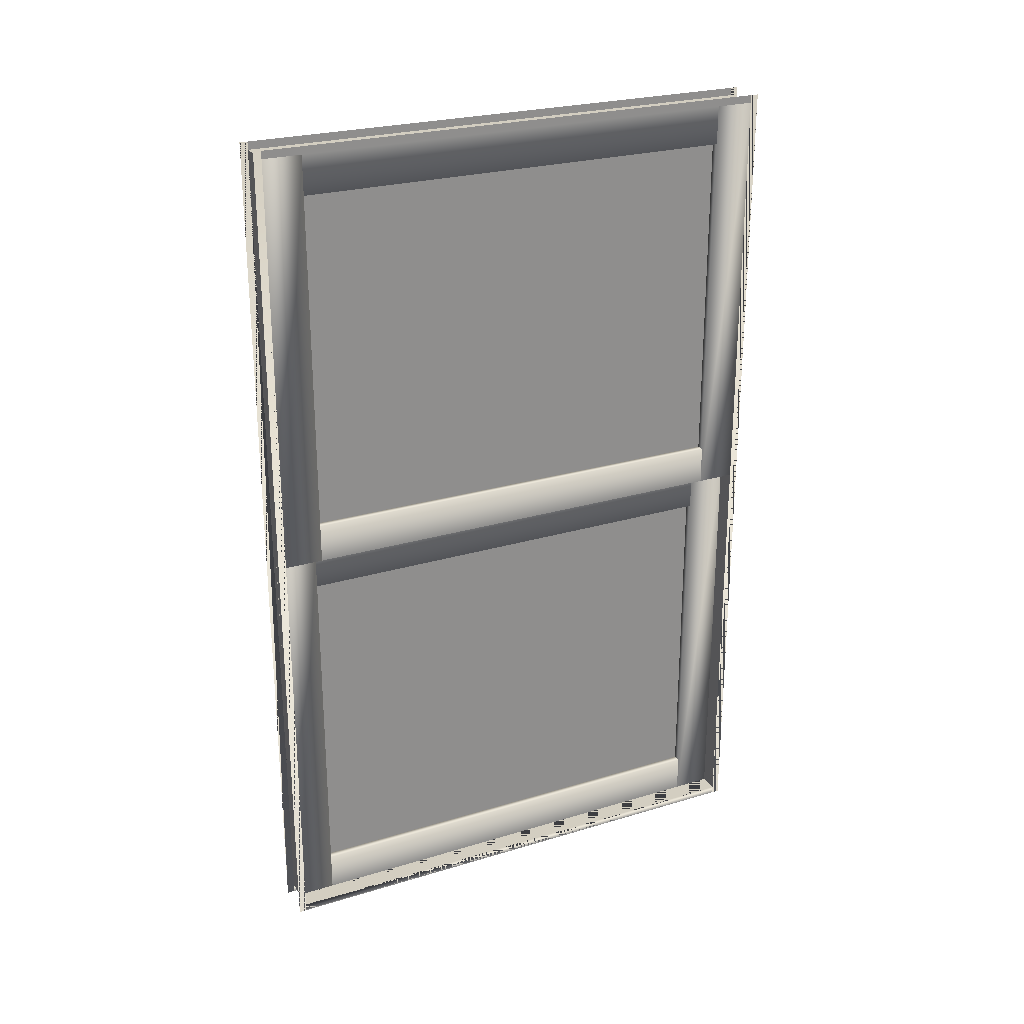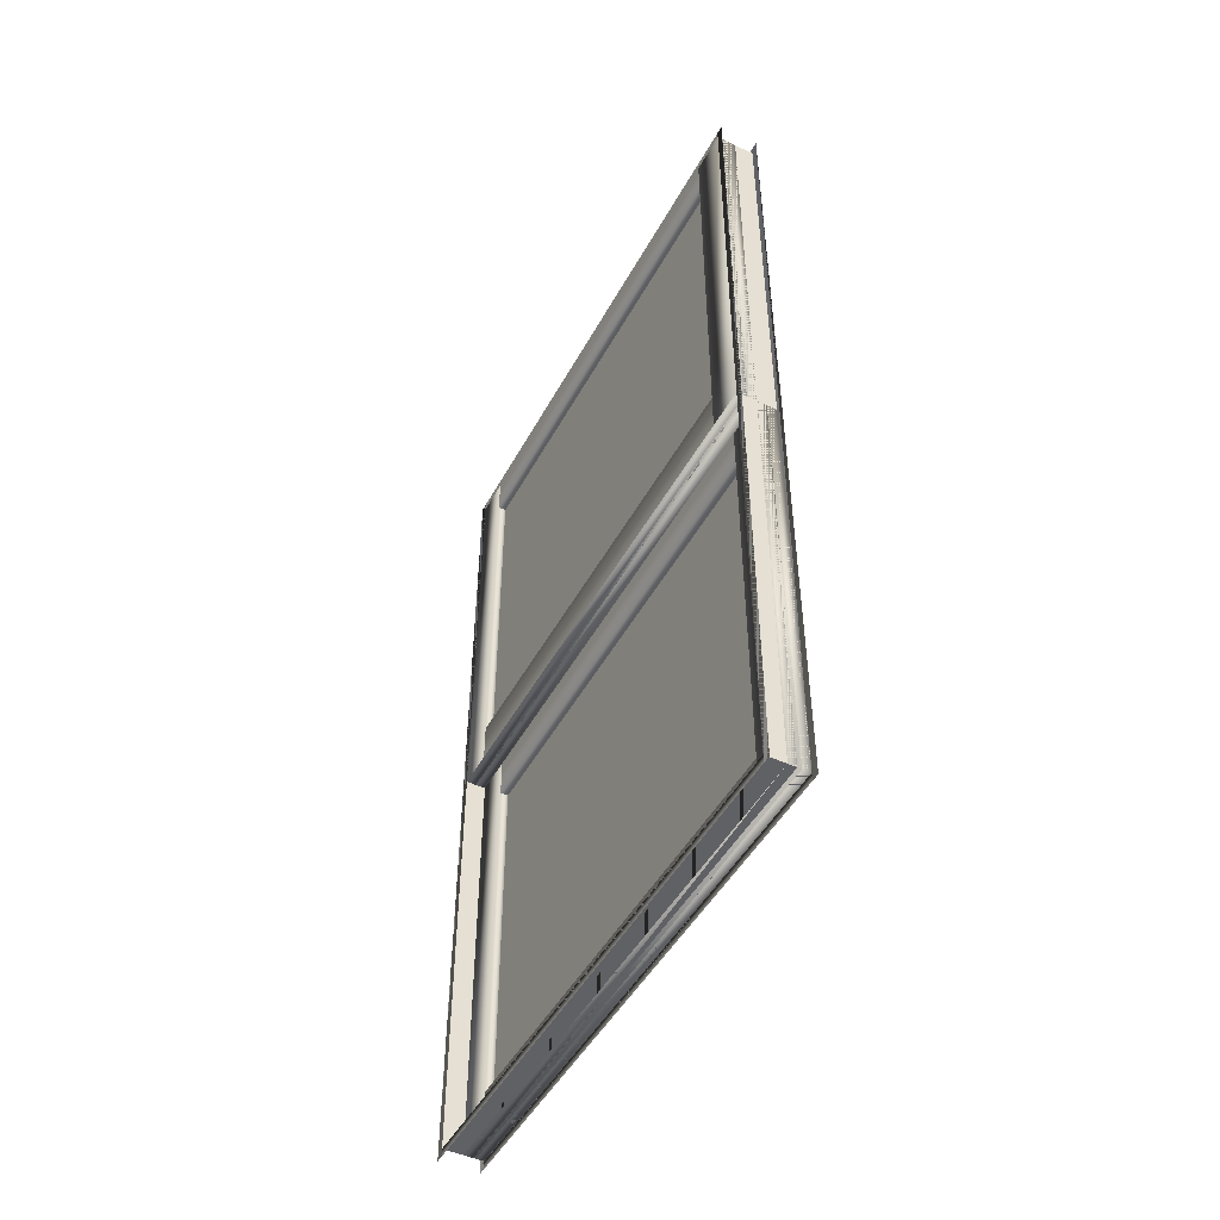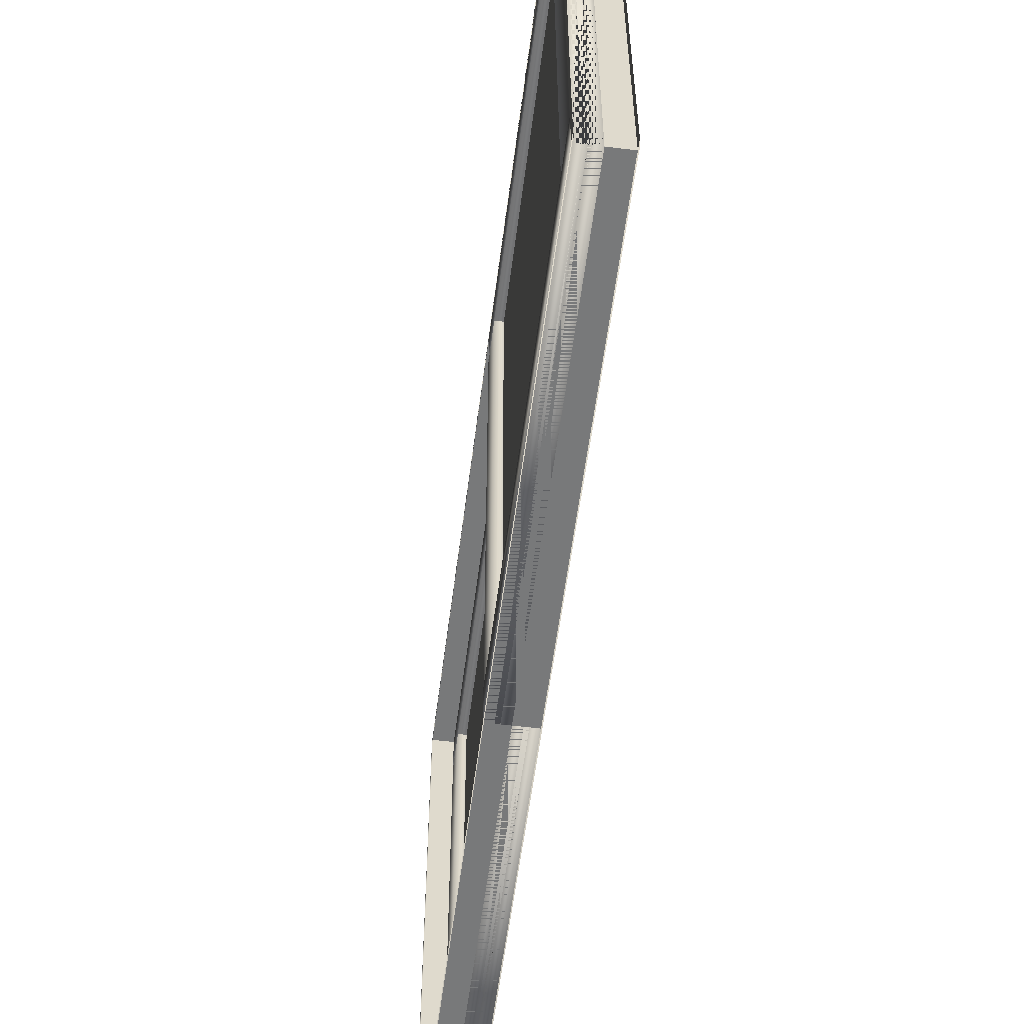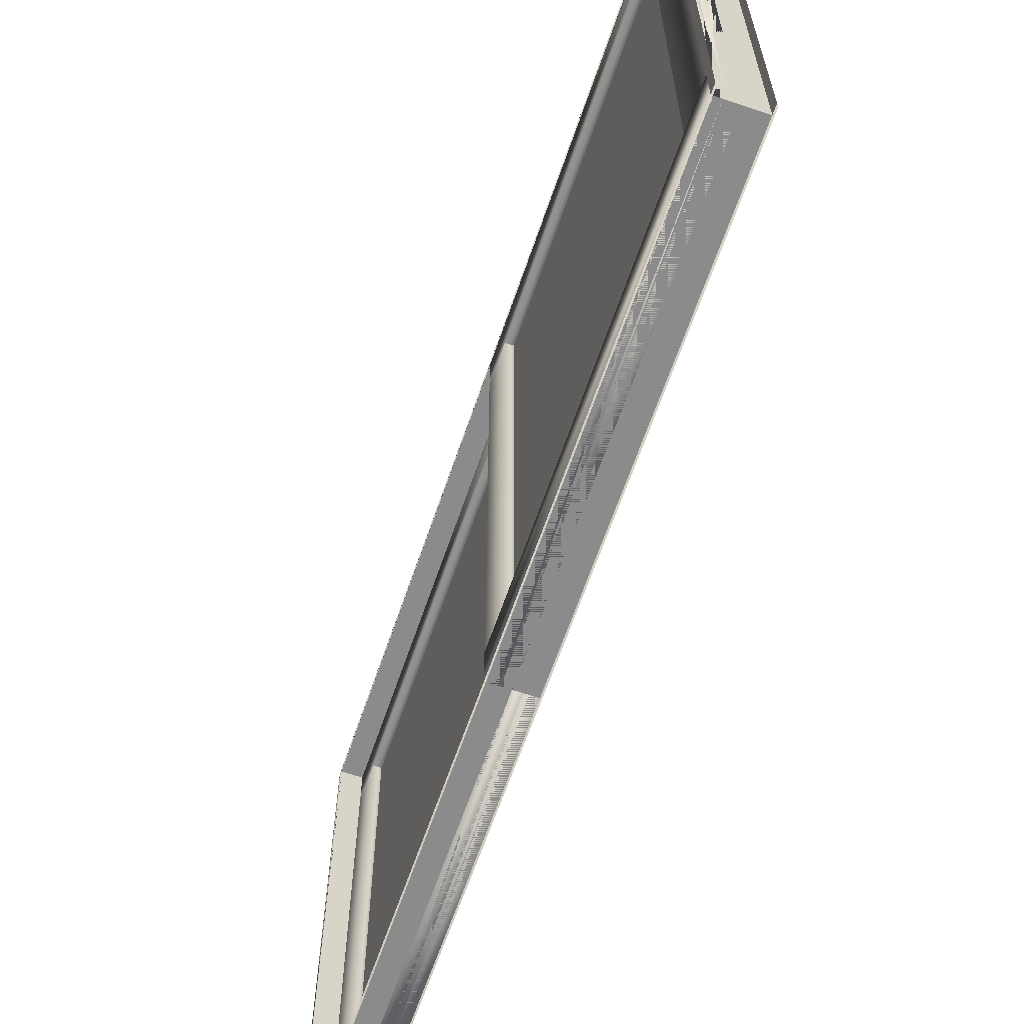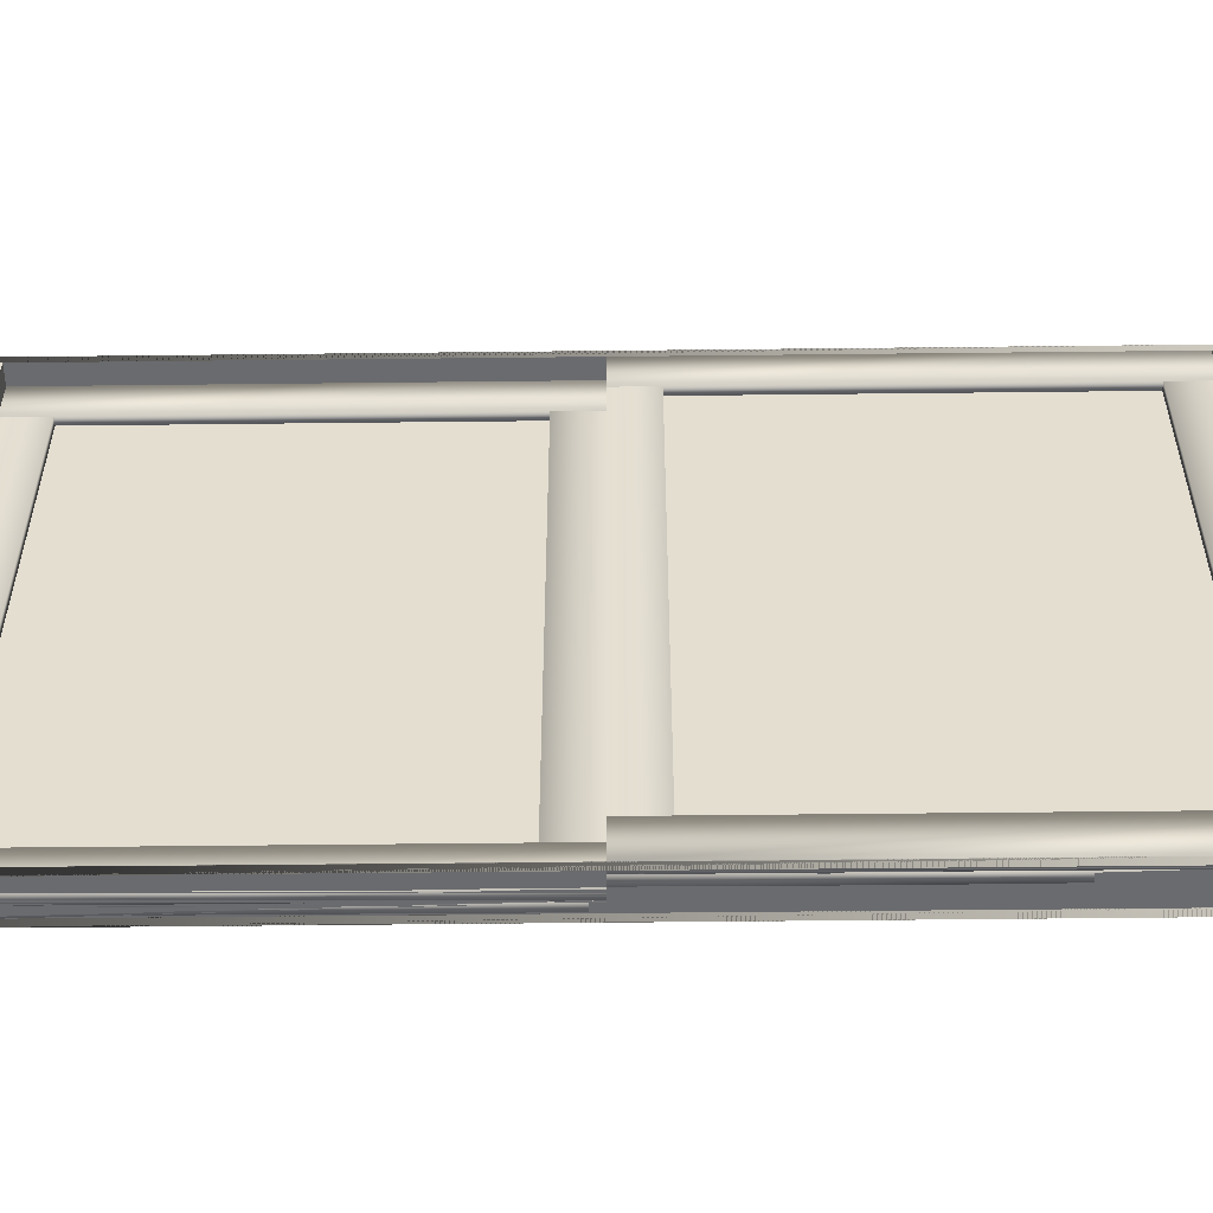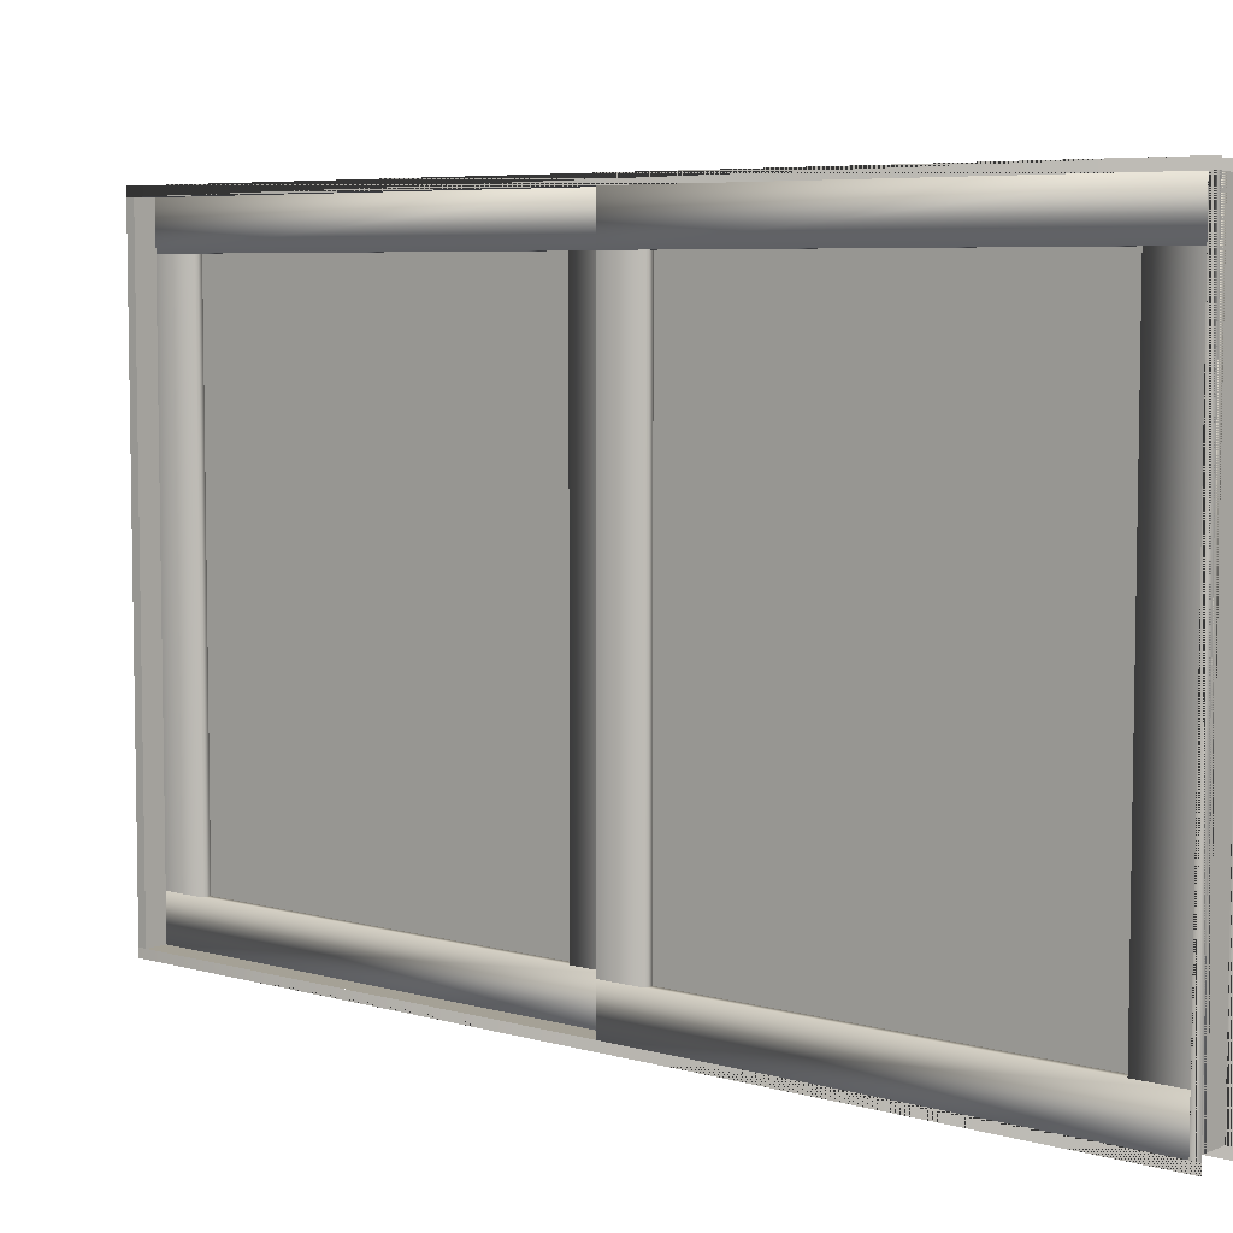
<metadata>
{"format":"obj","ext":"obj","renderer":"f3d","projection":"perspective","resolution":1024,"background":"white","views":[{"elev":25.3,"azim":-116.0,"up":"+Z"},{"elev":-48.1,"azim":-27.6,"up":"+Z"},{"elev":-57.7,"azim":-7.3,"up":"+Y"},{"elev":-63.8,"azim":-18.8,"up":"+Y"},{"elev":-53.3,"azim":90.7,"up":"+Y"},{"elev":6.1,"azim":130.1,"up":"+Y"}]}
</metadata>
<code>
v  -0.05 0 1.1
v  -0.05 0.02 1.1
v  -0.05 0.02 -1.1
v  -0.05 0 -1.1
v  -0.05 1.38 1.1
v  -0.05 1.4 1.1
v  -0.05 1.4 -1.1
v  -0.05 1.38 -1.1
v  -0.05 1.38 1.08
v  -0.05 0.02 1.08
v  -0.05 0.02 -1.08
v  -0.05 1.38 -1.08
v  0.05 -0 1.1
v  0.05 0.02 1.1
v  0.05 0.02 -1.1
v  0.05 -0 -1.1
v  0.05 1.38 1.1
v  0.05 1.4 1.1
v  0.05 1.4 -1.1
v  0.05 1.38 -1.1
v  0.05 1.38 1.08
v  0.05 0.02 1.08
v  0.05 0.02 -1.08
v  0.05 1.38 -1.08
v  -0 0.02 -1.08
v  -0 1.38 -1.08
v  -0 1.38 1.08
v  -0 0.02 1.08
o WindowsFrame
g WindowsFrame
f 1 2 3 4
f 1 1 2 2
f 4 3 3 4
f 2 2 3 3
f 1 4 4 1
f 1 4 3 2
f 5 6 7 8
f 5 5 6 6
f 8 7 7 8
f 6 6 7 7
f 5 8 8 5
f 5 8 7 6
f 2 5 9 10
f 2 2 5
f 5 5 2
f 10 9 9 10
f 2 10 9 5
f 11 12 8 3
f 11 11 12 12
f 3 8 8
f 8 3 3
f 3 8 12 11
f 13 14 15 16
f 13 13 14 14
f 16 15 15 16
f 14 14 15 15
f 13 16 16 13
f 13 16 15 14
f 17 18 19 20
f 17 17 18 18
f 20 19 19 20
f 18 18 19 19
f 17 20 20 17
f 17 20 19 18
f 14 17 21 22
f 14 14 17
f 17 17 14
f 22 21 21 22
f 14 22 21 17
f 23 24 20 15
f 23 23 24 24
f 15 20 20
f 20 15 15
f 15 20 24 23
f 11 25 26
f 26 12 11
f 10 9 27
f 27 28 10
f 9 12 26 27
f 10 11 25
f 25 28 10
f 11 12 26
f 26 25 11
f 10 28 27
f 27 9 10
f 9 27 26
f 26 12 9
f 10 28 25
f 25 11 10
f 25 23 24
f 24 26 25
f 27 26 24 21
f 28 27 21
f 21 22 28
f 28 25 23 22
f 25 26 24
f 24 23 25
f 27 21 24
f 24 26 27
f 28 22 21
f 21 27 28
f 28 22 23
f 23 25 28
v  -0.05 0.02 1.08
v  -0.05 0.12 1.08
v  -0.05 0.12 -0
v  -0.05 0.02 -0
v  -0.025 0.12 1.08
v  -0.025 0.12 -0
v  -0.025 0.02 1.08
v  -0.025 0.02 -0
v  -0.05 1.28 1.08
v  -0.05 1.38 1.08
v  -0.05 1.38 -0
v  -0.05 1.28 -0
v  -0.025 1.28 -0
v  -0.025 1.28 1.08
v  -0.025 1.38 -0
v  -0.025 1.38 1.08
v  -0.05 1.28 0.98
v  -0.05 0.12 0.98
v  -0.025 1.28 0.98
v  -0.025 0.12 0.98
v  -0.05 0.12 0.1
v  -0.05 1.28 0.1
v  -0.025 0.12 0.1
v  -0.025 1.28 0.1
v  -0 0.12 1.08
v  -0 0.12 0
v  -0 0.02 1.08
v  -0 0.02 0
v  -0 1.28 0
v  -0 1.28 1.08
v  -0 1.38 0
v  -0 1.38 1.08
v  -0 1.28 0.98
v  -0 0.12 0.98
v  -0 0.12 0.1
v  -0 1.28 0.1
v  -0.03 1.38 1.08
v  -0.03 0.02 1.08
v  -0.02 0.02 1.08
v  -0.02 1.38 1.08
v  -0.03 1.38 -0
v  -0.02 1.38 -0
v  -0.03 0.02 -0
v  -0.02 0.02 -0
o WindowBFrame
g WindowBFrame
f 29 30 31 32
f 30 33 34 31
f 35 36 34 33
f 29 32 36 35
f 37 38 39 40
f 37 40 41 42
f 42 41 43 44
f 38 44 43 39
f 30 37 45 46
f 46 45 47 48
f 33 48 47 42
f 29 35 44 38
f 49 50 40 31
f 49 51 52 50
f 34 41 52 51
f 32 39 43 36
f 35 33 34 36
f 33 53 54 34
f 55 56 54 53
f 35 36 56 55
f 42 44 43 41
f 42 41 57 58
f 58 57 59 60
f 44 60 59 43
f 33 42 47 48
f 48 47 61 62
f 53 62 61 58
f 35 55 60 44
f 51 52 41 34
f 51 63 64 52
f 54 57 64 63
f 36 43 59 56
f 65 66 67 68
f 69 65 68 70
f 71 69 70 72
f 66 71 72 67
v  -0.03 0.02 1.08
v  -0.03 1.38 1.08
v  -0.03 1.38 -0
v  -0.03 0.02 -0
v  -0.02 0.02 1.08
v  -0.02 0.02 -0
v  -0.02 1.38 -0
v  -0.02 1.38 1.08
o WindowBGlass
g WindowBGlass
f 73 74 75 76
f 77 78 79 80
v  0.02 0.02 -0
v  0.02 1.38 -0
v  0.02 1.38 -1.08
v  0.02 0.02 -1.08
v  0.03 0.02 -0
v  0.03 0.02 -1.08
v  0.03 1.38 -1.08
v  0.03 1.38 -0
o WindowAGlass
g WindowAGlass
f 81 82 83 84
f 85 86 87 88
v  0 0.02 -0
v  0 0.12 -0
v  0 0.12 -1.08
v  0 0.02 -1.08
v  0.025 0.12 -0
v  0.025 0.12 -1.08
v  0.025 0.02 -0
v  0.025 0.02 -1.08
v  0 1.28 -0
v  0 1.38 -0
v  0 1.38 -1.08
v  0 1.28 -1.08
v  0.025 1.28 -1.08
v  0.025 1.28 -0
v  0.025 1.38 -1.08
v  0.025 1.38 -0
v  0 1.28 -0.1
v  0 0.12 -0.1
v  0.025 1.28 -0.1
v  0.025 0.12 -0.1
v  0 0.12 -0.98
v  0 1.28 -0.98
v  0.025 0.12 -0.98
v  0.025 1.28 -0.98
v  0.05 0.12 -0
v  0.05 0.12 -1.08
v  0.05 0.02 -0
v  0.05 0.02 -1.08
v  0.05 1.28 -1.08
v  0.05 1.28 -0
v  0.05 1.38 -1.08
v  0.05 1.38 -0
v  0.05 1.28 -0.1
v  0.05 0.12 -0.1
v  0.05 0.12 -0.98
v  0.05 1.28 -0.98
v  0.02 1.38 -0
v  0.02 0.02 -0
v  0.03 0.02 -0
v  0.03 1.38 -0
v  0.02 1.38 -1.08
v  0.03 1.38 -1.08
v  0.02 0.02 -1.08
v  0.03 0.02 -1.08
o WindowAFrame
g WindowAFrame
f 89 90 91 92
f 90 93 94 91
f 95 96 94 93
f 89 92 96 95
f 97 98 99 100
f 97 100 101 102
f 102 101 103 104
f 98 104 103 99
f 90 97 105 106
f 106 105 107 108
f 93 108 107 102
f 89 95 104 98
f 109 110 100 91
f 109 111 112 110
f 94 101 112 111
f 92 99 103 96
f 95 93 94 96
f 93 113 114 94
f 115 116 114 113
f 95 96 116 115
f 102 104 103 101
f 102 101 117 118
f 118 117 119 120
f 104 120 119 103
f 93 102 107 108
f 108 107 121 122
f 113 122 121 118
f 95 115 120 104
f 111 112 101 94
f 111 123 124 112
f 114 117 124 123
f 96 103 119 116
f 125 126 127 128
f 129 125 128 130
f 131 129 130 132
f 126 131 132 127

</code>
